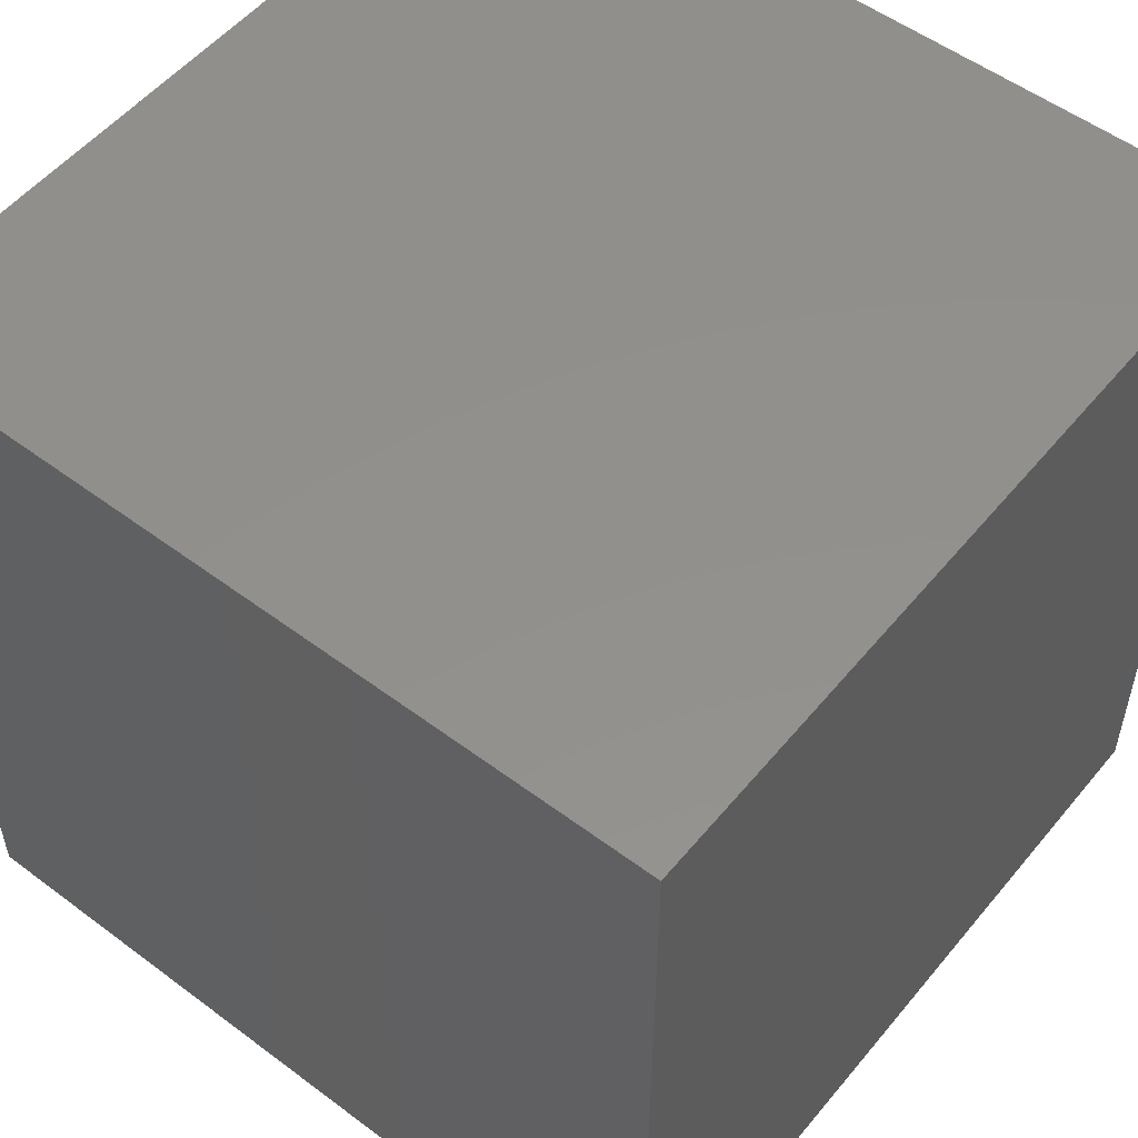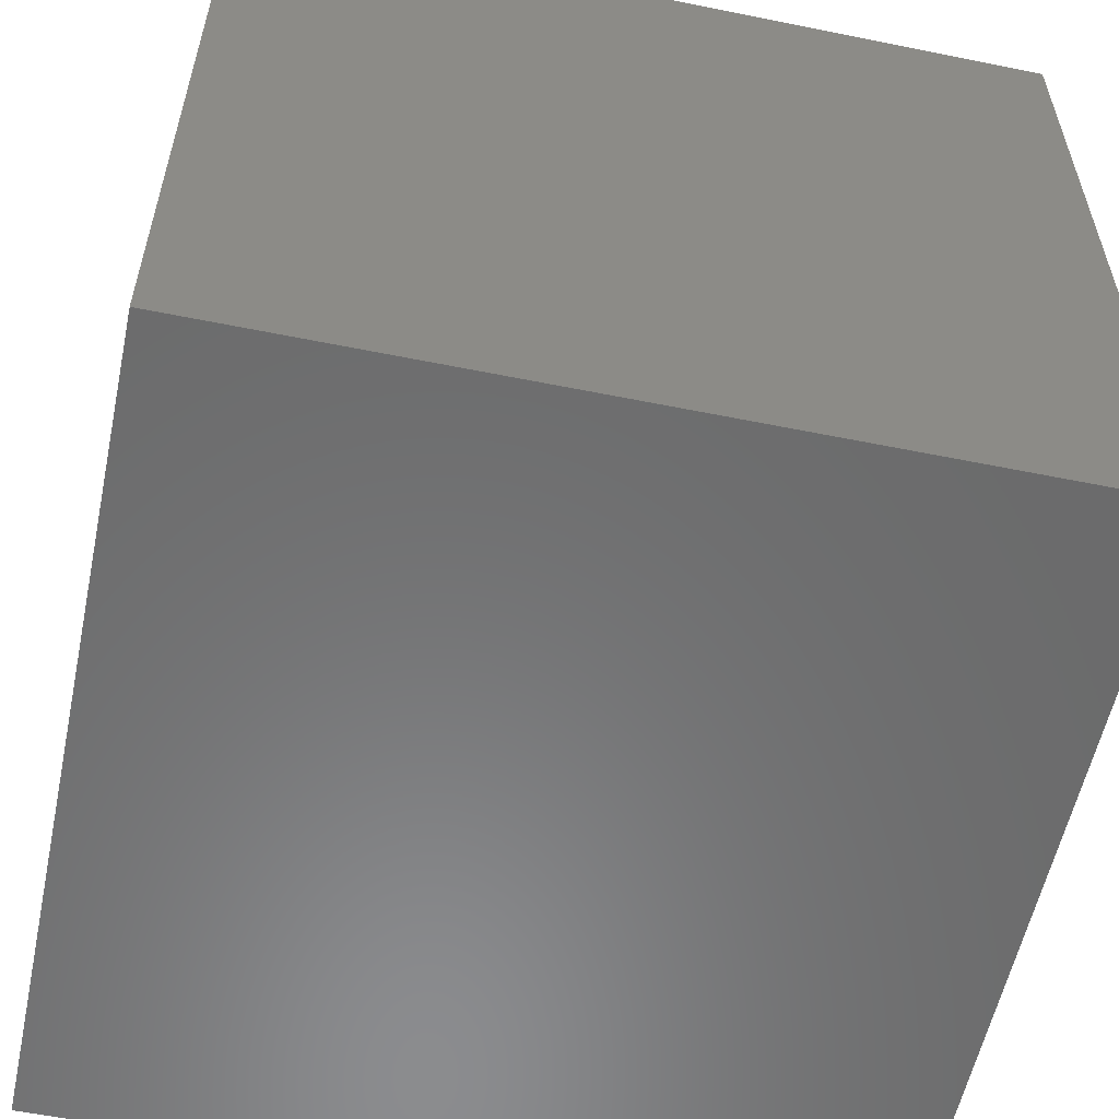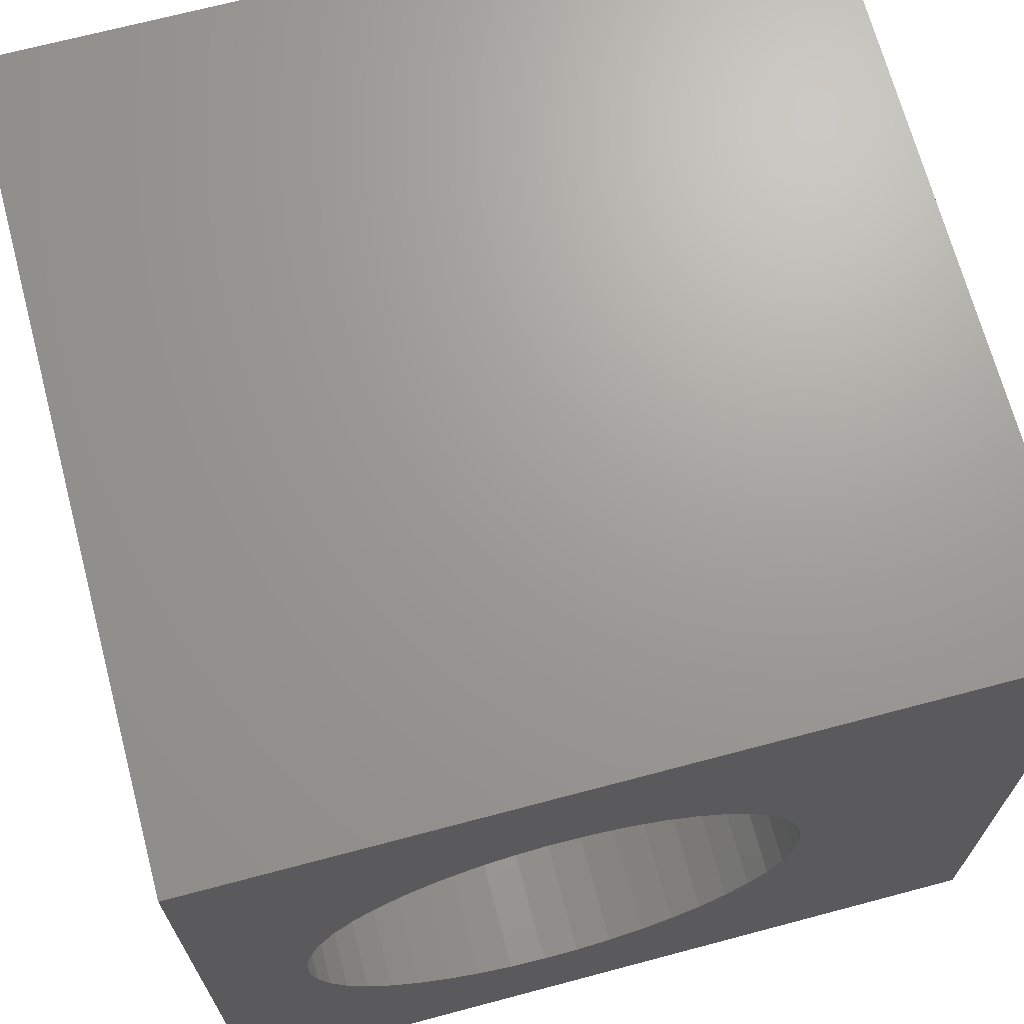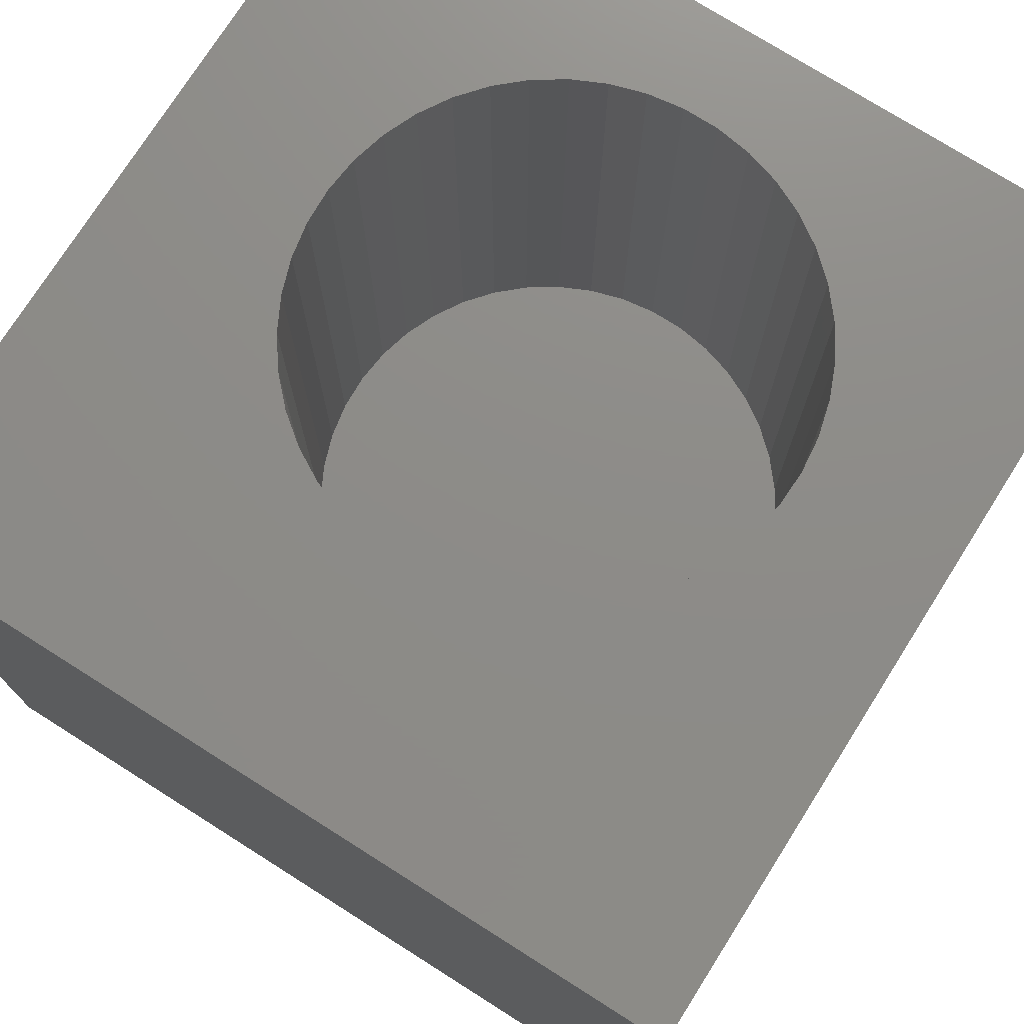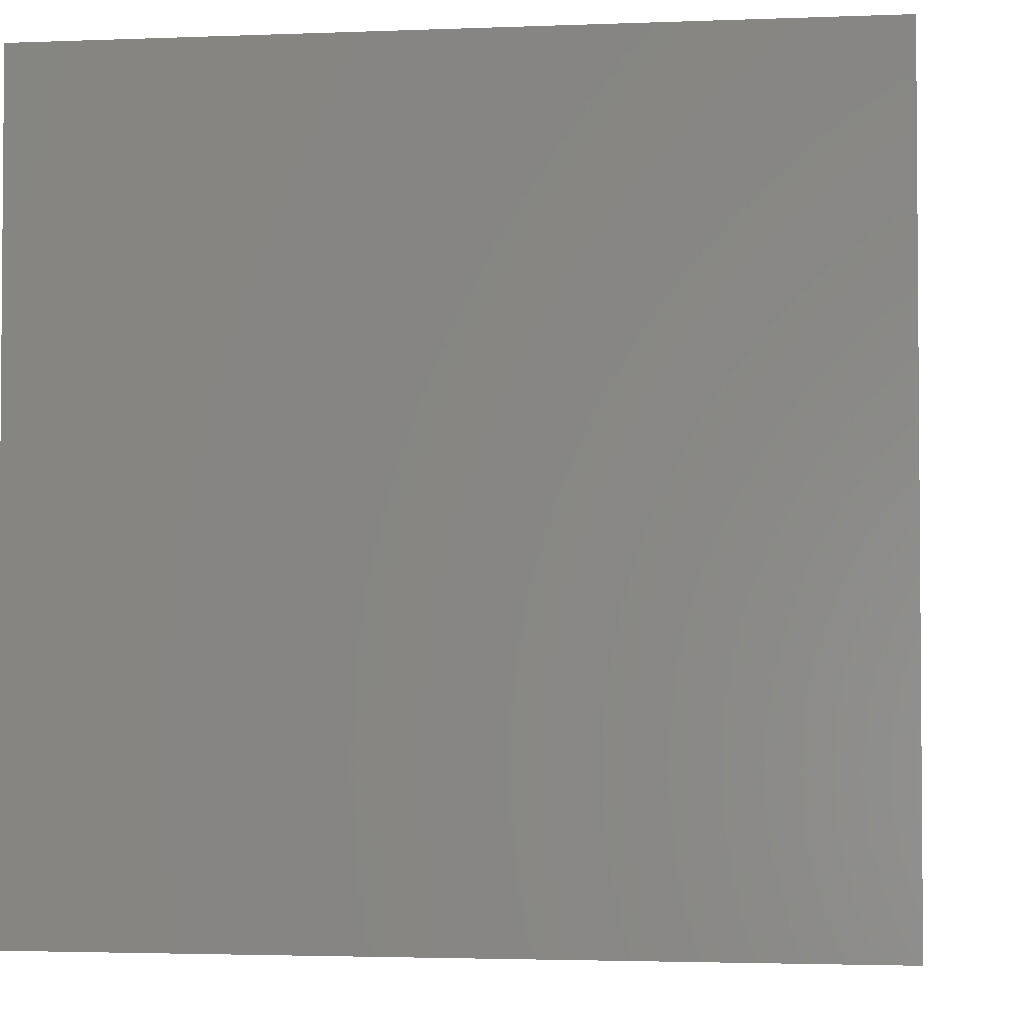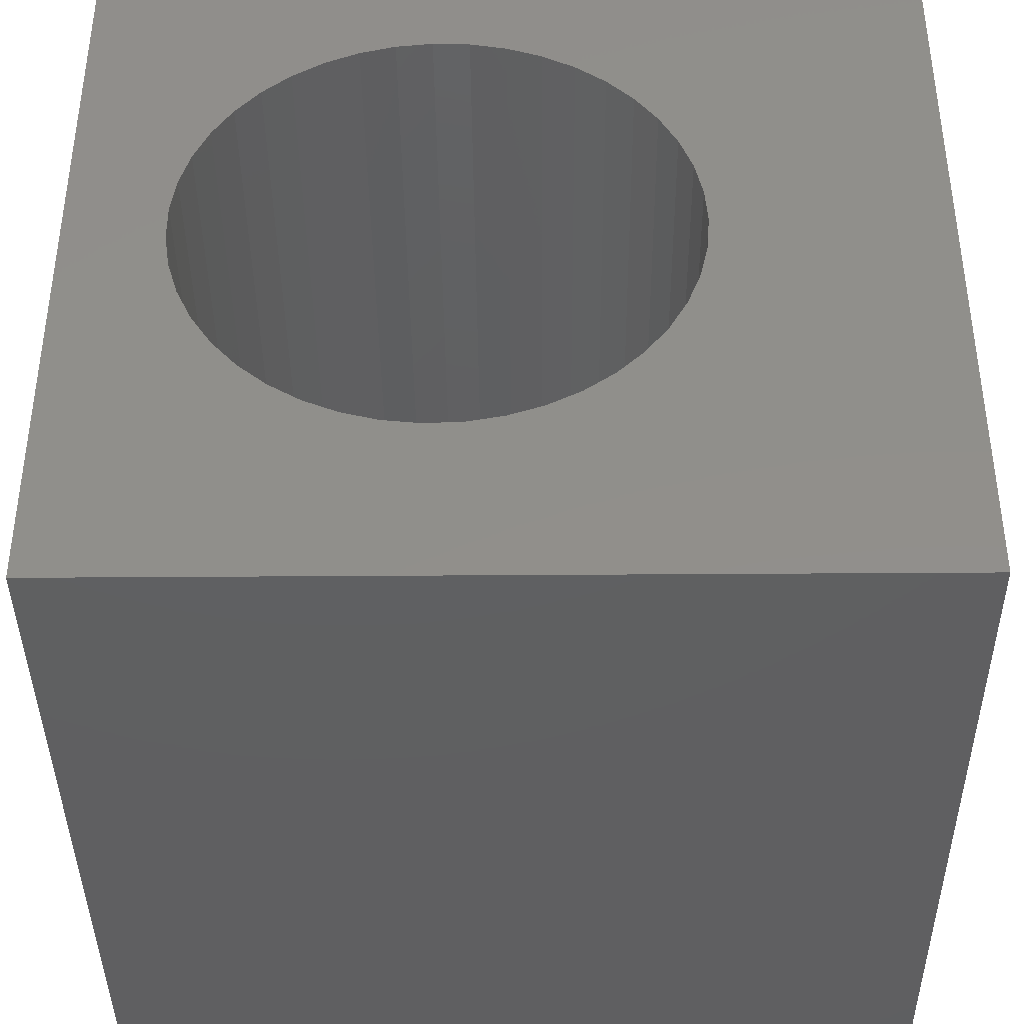
<metadata>
{"format":"stl","ext":"stl","renderer":"f3d","projection":"perspective","resolution":1024,"background":"white","views":[{"elev":53.5,"azim":128.6,"up":"+Y"},{"elev":-57.2,"azim":-101.9,"up":"+Z"},{"elev":68.9,"azim":-14.9,"up":"+Y"},{"elev":75.1,"azim":122.3,"up":"+Z"},{"elev":-2.8,"azim":7.8,"up":"+Z"},{"elev":-39.9,"azim":0.5,"up":"+Y"}]}
</metadata>
<code>
# stl→obj: 94 verts, 184 faces
v 0 10 10
v 0 10 0
v 0 0 10
v 0 0 0
v 2.445 2.601 10
v 2.105 2.884 10
v 6.739 6.74 10
v 6.956 6.354 10
v 10 10 10
v 1.25 5.726 10
v 1.378 6.15 10
v 2.105 7.25 10
v 2.445 7.533 10
v 2.823 7.764 10
v 3.231 7.937 10
v 4.977 8.001 10
v 5.396 7.858 10
v 5.79 7.656 10
v 7.242 5.067 10
v 10 0 10
v 7.21 4.626 10
v 7.114 4.193 10
v 6.956 3.78 10
v 6.739 3.394 10
v 6.468 3.044 10
v 6.15 2.736 10
v 5.79 2.479 10
v 5.396 2.276 10
v 3.659 8.049 10
v 4.099 8.097 10
v 4.542 8.081 10
v 7.114 5.941 10
v 7.21 5.509 10
v 4.977 2.133 10
v 4.542 2.053 10
v 4.099 2.037 10
v 3.659 2.085 10
v 3.231 2.197 10
v 2.823 2.37 10
v 1.565 6.551 10
v 1.81 6.92 10
v 6.15 7.398 10
v 6.468 7.091 10
v 1.81 3.214 10
v 1.565 3.583 10
v 1.378 3.984 10
v 1.25 4.408 10
v 1.186 4.846 10
v 1.186 5.288 10
v 10 10 0
v 10 0 0
v 7.21 4.626 3.176
v 7.242 5.067 3.176
v 7.21 5.509 3.176
v 7.114 5.941 3.176
v 6.956 6.354 3.176
v 6.739 6.74 3.176
v 6.468 7.091 3.176
v 6.15 7.398 3.176
v 5.79 7.656 3.176
v 5.396 7.858 3.176
v 4.977 8.001 3.176
v 4.542 8.081 3.176
v 4.099 8.097 3.176
v 3.659 8.049 3.176
v 3.231 7.937 3.176
v 2.823 7.764 3.176
v 2.445 7.533 3.176
v 2.105 7.25 3.176
v 1.81 6.92 3.176
v 1.565 6.551 3.176
v 1.378 6.15 3.176
v 1.25 5.726 3.176
v 1.186 5.288 3.176
v 1.186 4.846 3.176
v 1.25 4.408 3.176
v 1.378 3.984 3.176
v 1.565 3.583 3.176
v 1.81 3.214 3.176
v 2.105 2.884 3.176
v 2.445 2.601 3.176
v 2.823 2.37 3.176
v 3.231 2.197 3.176
v 3.659 2.085 3.176
v 4.099 2.037 3.176
v 4.542 2.053 3.176
v 4.977 2.133 3.176
v 5.396 2.276 3.176
v 5.79 2.479 3.176
v 6.15 2.736 3.176
v 6.468 3.044 3.176
v 6.739 3.394 3.176
v 6.956 3.78 3.176
v 7.114 4.193 3.176
f 1 2 3
f 3 2 4
f 5 6 3
f 7 8 9
f 10 11 1
f 12 13 1
f 1 13 14
f 1 14 15
f 16 17 9
f 9 17 18
f 9 19 20
f 20 19 21
f 20 21 22
f 22 23 20
f 20 23 24
f 20 24 25
f 25 26 20
f 20 26 27
f 20 27 28
f 15 29 1
f 1 29 30
f 1 30 9
f 9 30 31
f 9 31 16
f 8 32 9
f 9 32 33
f 9 33 19
f 28 34 20
f 20 34 35
f 20 35 3
f 3 35 36
f 3 36 37
f 37 38 3
f 3 38 39
f 3 39 5
f 11 40 1
f 1 40 41
f 1 41 12
f 18 42 9
f 9 42 43
f 9 43 7
f 6 44 3
f 3 44 45
f 3 45 46
f 46 47 3
f 3 47 48
f 3 48 1
f 1 48 49
f 1 49 10
f 50 9 51
f 51 9 20
f 2 50 4
f 4 50 51
f 9 50 1
f 1 50 2
f 51 20 4
f 4 20 3
f 52 19 53
f 53 19 33
f 53 33 54
f 54 33 32
f 54 32 55
f 55 32 8
f 55 8 56
f 56 8 7
f 56 7 57
f 57 7 43
f 57 43 58
f 58 43 42
f 58 42 59
f 59 42 18
f 59 18 60
f 60 18 17
f 60 17 61
f 61 17 16
f 61 16 62
f 62 16 31
f 62 31 63
f 63 31 30
f 63 30 64
f 64 30 29
f 64 29 65
f 65 29 15
f 65 15 66
f 66 15 14
f 66 14 67
f 67 14 13
f 67 13 68
f 68 13 12
f 68 12 69
f 69 12 41
f 69 41 70
f 70 41 40
f 70 40 71
f 71 40 11
f 71 11 72
f 72 11 10
f 72 10 73
f 73 10 49
f 73 49 74
f 74 49 48
f 74 48 75
f 75 48 47
f 75 47 76
f 76 47 46
f 76 46 77
f 77 46 45
f 77 45 78
f 78 45 44
f 78 44 79
f 79 44 6
f 79 6 80
f 80 6 5
f 80 5 81
f 81 5 39
f 81 39 82
f 82 39 38
f 82 38 83
f 83 38 37
f 83 37 84
f 84 37 36
f 84 36 85
f 85 36 35
f 85 35 86
f 86 35 34
f 86 34 87
f 87 34 28
f 87 28 88
f 88 28 27
f 88 27 89
f 89 27 26
f 89 26 90
f 90 26 25
f 90 25 91
f 91 25 24
f 91 24 92
f 92 24 23
f 92 23 93
f 93 23 22
f 93 22 94
f 94 22 21
f 94 21 52
f 52 21 19
f 85 86 71
f 88 89 65
f 66 67 86
f 86 67 68
f 66 86 65
f 65 86 87
f 65 87 88
f 93 94 55
f 89 90 65
f 65 90 91
f 65 91 64
f 64 91 63
f 93 55 92
f 57 58 91
f 91 58 59
f 91 59 60
f 68 69 86
f 86 69 70
f 86 70 71
f 94 52 55
f 55 52 53
f 55 53 54
f 92 55 91
f 91 55 56
f 91 56 57
f 60 61 91
f 91 61 62
f 91 62 63
f 85 71 84
f 84 71 72
f 84 72 73
f 73 74 84
f 84 74 75
f 84 75 76
f 82 78 81
f 81 78 79
f 81 79 80
f 76 77 84
f 84 77 78
f 84 78 83
f 83 78 82

</code>
